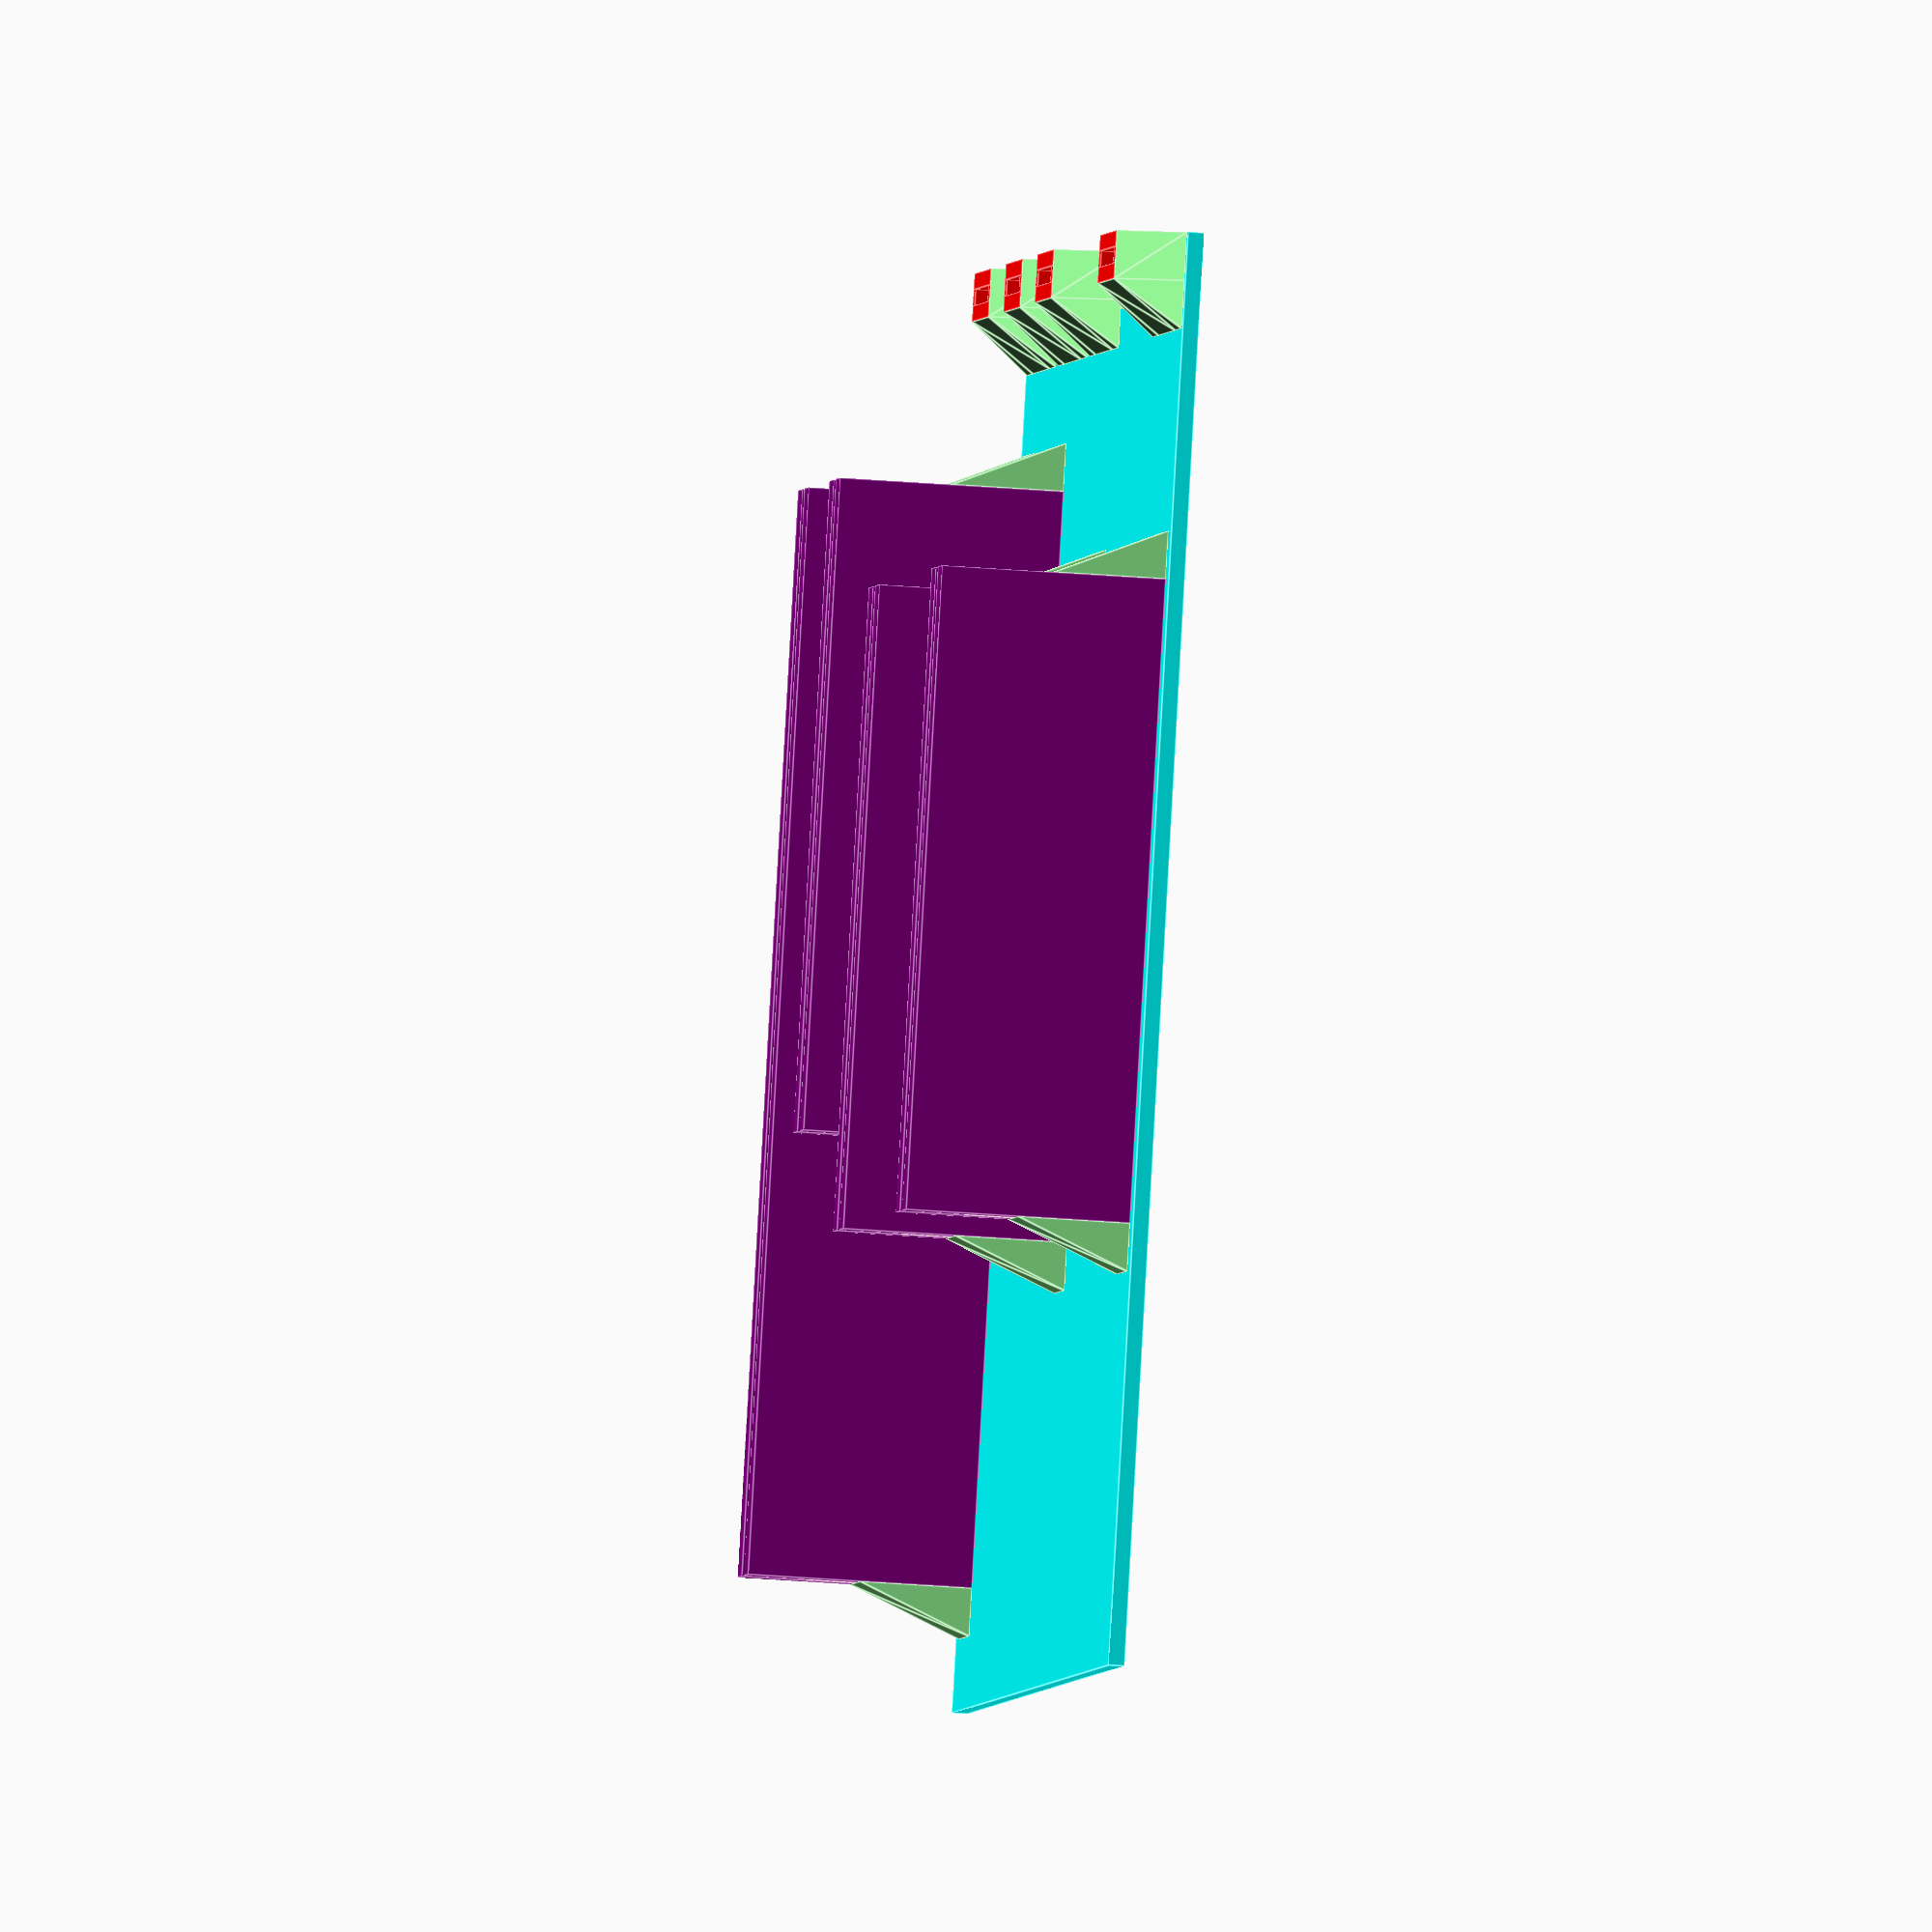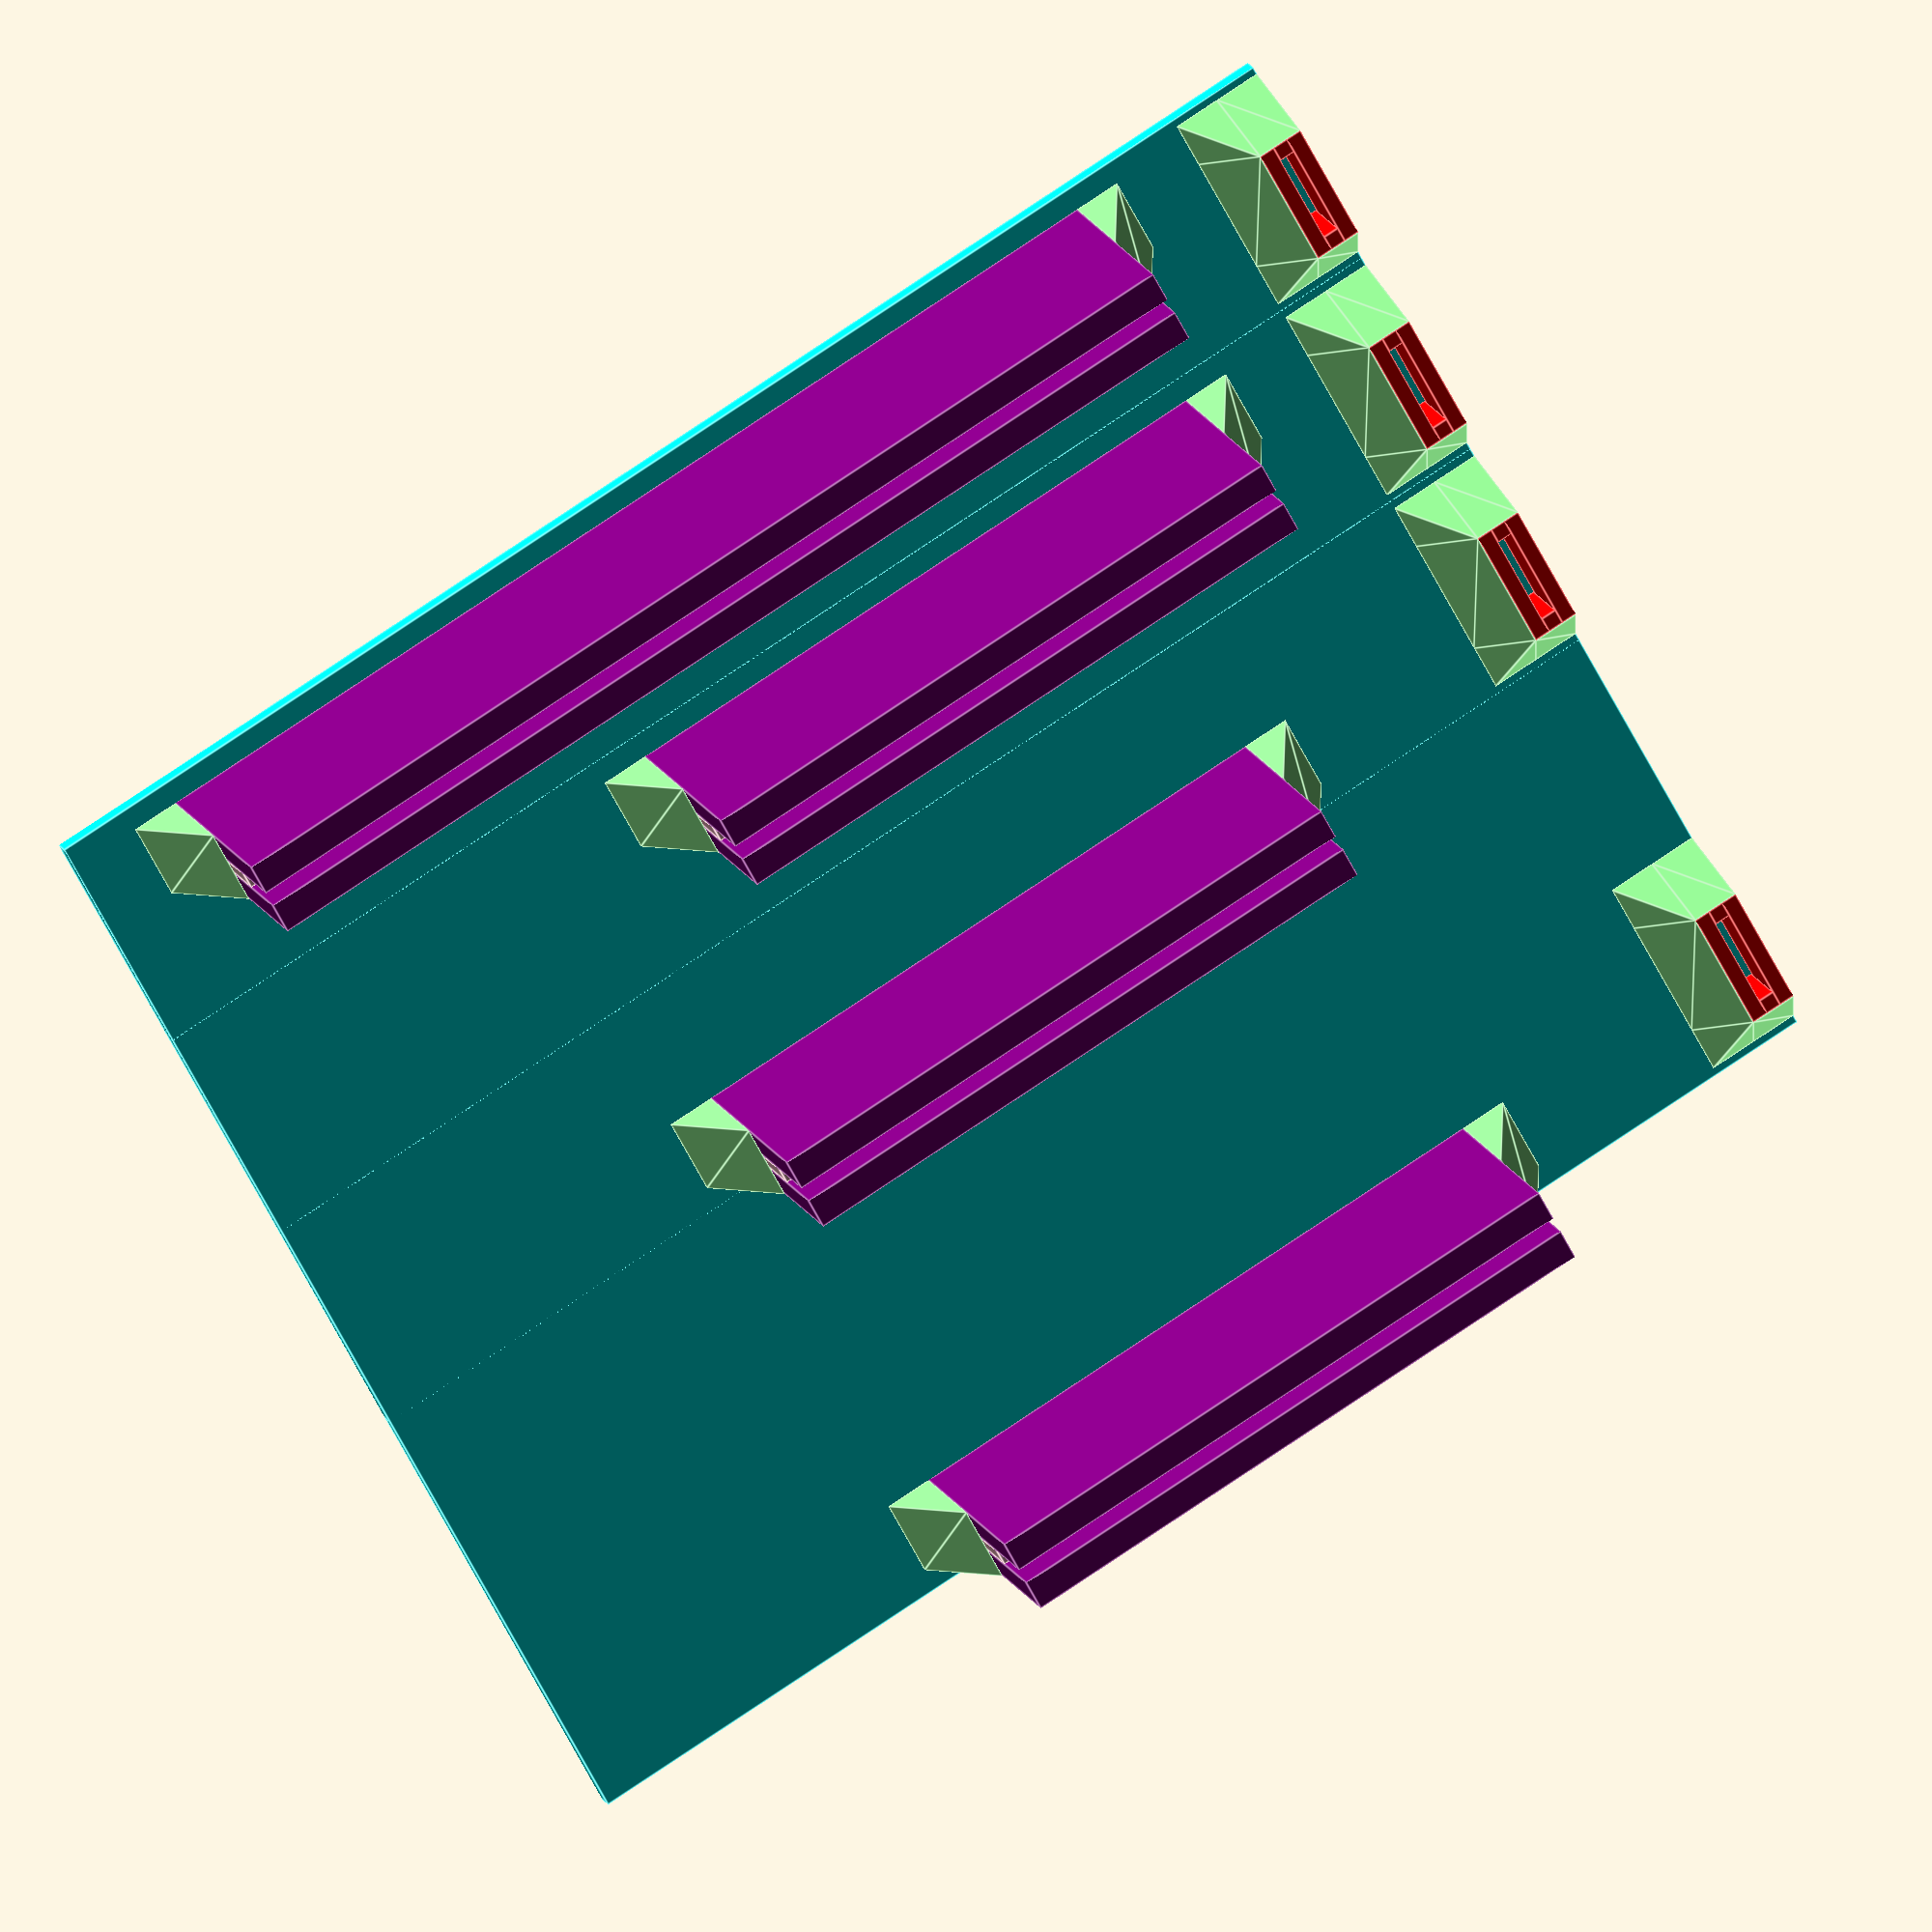
<openscad>


module prism(l, w, h)
{
    polyhedron(points =
                   [
                       [ 0, 0, h ],              // 0    front top corner
                       [ 0, 0, 0 ], [ w, 0, 0 ], // 1, 2 front left & right bottom corners
                       [ 0, l, h ],              // 3    back top corner
                       [ 0, l, 0 ], [ w, l, 0 ]  // 4, 5 back left & right bottom corners
                   ],
               faces = [
                   // points for all faces must be ordered clockwise when looking in
                   [ 0, 2, 1 ],    // top face
                   [ 3, 4, 5 ],    // base face
                   [ 0, 1, 4, 3 ], // h face
                   [ 1, 2, 5, 4 ], // w face
                   [ 0, 3, 5, 2 ], // hypotenuse face
               ]);
}

module pyramid(w, l, h, mw, ml)
{
    polyhedron(points = [ [ 0, 0, 0 ], [ w, 0, 0 ], [ 0, l, 0 ], [ w, l, 0 ], [ mw, ml, h ] ], faces = [
        [ 4, 1, 0 ], [ 4, 3, 1 ], [ 4, 2, 3 ], [ 4, 0, 2 ],
        // base
        [ 0, 1, 2 ], [ 2, 1, 3 ]
    ]);
}

module soporte_tarjeta_isa8()
{

    desplazamiento = 2;

    posicion_tarjeta = 28;
    longitud_tarjeta = 81;
    altura_borde_tarjeta = 28;
    altura_interior_tarjeta = 20;

    color("purple") translate([ posicion_tarjeta, desplazamiento + 1, 2 ])
        cube([ longitud_tarjeta, 4, altura_borde_tarjeta ]);

    color("pink") translate([ posicion_tarjeta, desplazamiento + 5, 2 ])
        cube([ longitud_tarjeta, 2, altura_interior_tarjeta ]);

    color("purple") translate([ posicion_tarjeta, desplazamiento + 7, 2 ])
        cube([ longitud_tarjeta, 4, altura_borde_tarjeta ]);

    color("lightgreen") rotate([ 0, 0, 180 ]) translate([ -posicion_tarjeta, (-desplazamiento - 11), 2 ])
        prism(10, 6, 14);

    color("lightgreen") translate([ posicion_tarjeta + longitud_tarjeta, desplazamiento + 1, 2 ]) prism(10, 6, 14);
}

module soporte_tarjeta_isa16()
{

    desplazamiento = 2;

    posicion_tarjeta = 28;
    longitud_tarjeta = 135;
    altura_borde_tarjeta = 28;
    altura_interior_tarjeta = 20;

    color("purple") translate([ posicion_tarjeta, desplazamiento + 1, 2 ])
        cube([ longitud_tarjeta, 4, altura_borde_tarjeta ]);

    color("pink") translate([ posicion_tarjeta, desplazamiento + 5, 2 ])
        cube([ longitud_tarjeta, 2, altura_interior_tarjeta ]);

    color("purple") translate([ posicion_tarjeta, desplazamiento + 7, 2 ])
        cube([ longitud_tarjeta, 4, altura_borde_tarjeta ]);

    color("lightgreen") rotate([ 0, 0, 180 ]) translate([ -posicion_tarjeta, (-desplazamiento - 11), 2 ])
        prism(10, 6, 14);

    color("lightgreen") translate([ posicion_tarjeta + longitud_tarjeta, desplazamiento + 1, 2 ]) prism(10, 6, 14);
}

module soporte_tarjeta_pci()
{

    desplazamiento = 16;

    posicion_tarjeta = 43;
    longitud_tarjeta = 80;
    altura_borde_tarjeta = 28;
    altura_interior_tarjeta = 20;

    color("purple") translate([ posicion_tarjeta, desplazamiento + 1, 2 ])
        cube([ longitud_tarjeta, 4, altura_borde_tarjeta ]);

    color("pink") translate([ posicion_tarjeta, desplazamiento + 5, 2 ])
        cube([ longitud_tarjeta, 2, altura_interior_tarjeta ]);

    color("purple") translate([ posicion_tarjeta, desplazamiento + 7, 2 ])
        cube([ longitud_tarjeta, 4, altura_borde_tarjeta ]);

    color("lightgreen") rotate([ 0, 0, 180 ]) translate([ -posicion_tarjeta, (-desplazamiento - 11), 2 ])
        prism(10, 6, 14);

    color("lightgreen") translate([ posicion_tarjeta + longitud_tarjeta, desplazamiento + 1, 2 ]) prism(10, 6, 14);
}

module single_slot(tipo, position)
{

    displacement = position * 30;

    color("cyan") cube([ 178, 30 + displacement, 2 ]);

    if (tipo != "empty")
    {
        color("red") translate([ 0, 7 + displacement, 2 ]) cube([ 2, 16, 8 ]);

        color("red") translate([ 4, 7 + displacement, 2 ]) cube([ 2, 16, 8 ]);

        color("red") translate([ 2, 7 + displacement, 2 ]) cube([ 2, 2, 8 ]);

        color("red") translate([ 2, 21 + displacement, 2 ]) cube([ 2, 2, 8 ]);

        color("lightgreen") translate([ 6, 7 + displacement, 2 ]) prism(16, 6, 8);

        color("lightgreen") translate([ 6, 23 + displacement, 2 ]) rotate([ 0, 0, 90 ]) prism(6, 6, 8);

        color("lightgreen") translate([ 0, 7 + displacement, 2 ]) rotate([ 0, 0, -90 ]) prism(6, 6, 8);

        color("lightgreen") translate([ 6, 23 + displacement, 2 ]) pyramid(6, 6, 8, 0, 0);

        color("lightgreen") translate([ 6, 7 + displacement, 2 ]) rotate([ 0, 0, 270 ]) pyramid(6, 6, 8, 0, 0);

        if (tipo == "ISA8")
        {
            translate([ 0, displacement, 0 ]) soporte_tarjeta_isa8();
        }
        else if (tipo == "ISA16")
        {
            translate([ 0, displacement, 0 ]) soporte_tarjeta_isa16();
        }
        else if (tipo == "PCI")
        {
            translate([ 0, displacement, 0 ]) soporte_tarjeta_pci();
        }
    }
}

single_slot("ISA16", 0);
single_slot("ISA8", 1);
single_slot("PCI", 2);
single_slot("PCI", 4);
</openscad>
<views>
elev=25.6 azim=113.1 roll=81.9 proj=o view=edges
elev=342.3 azim=151.5 roll=340.3 proj=o view=edges
</views>
